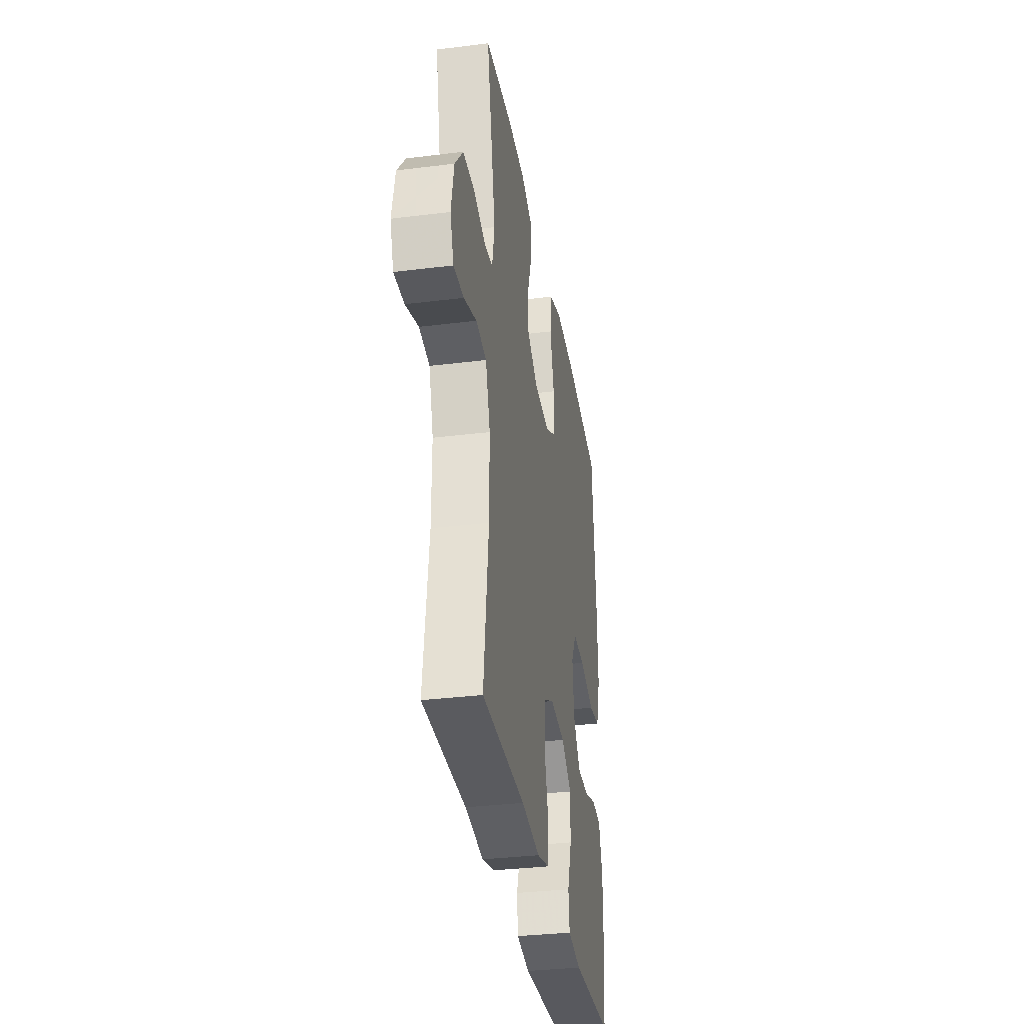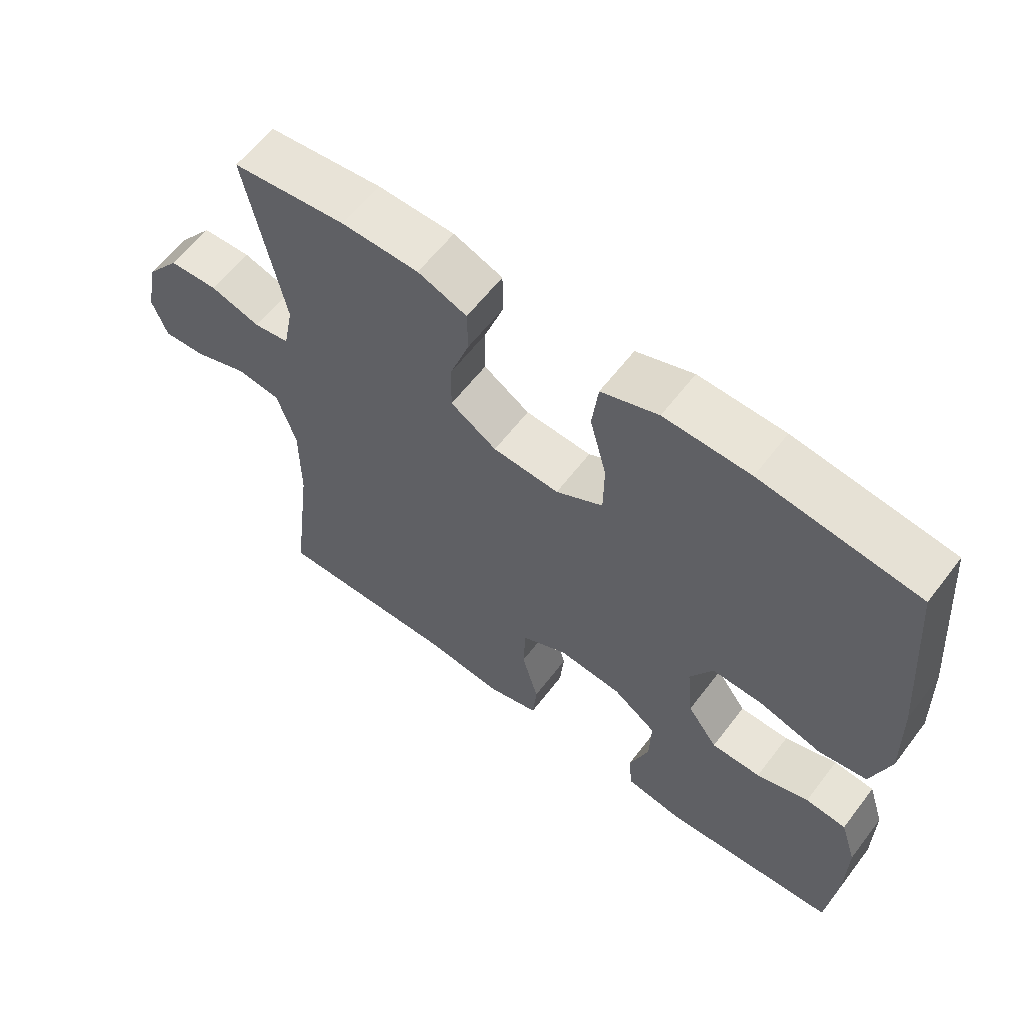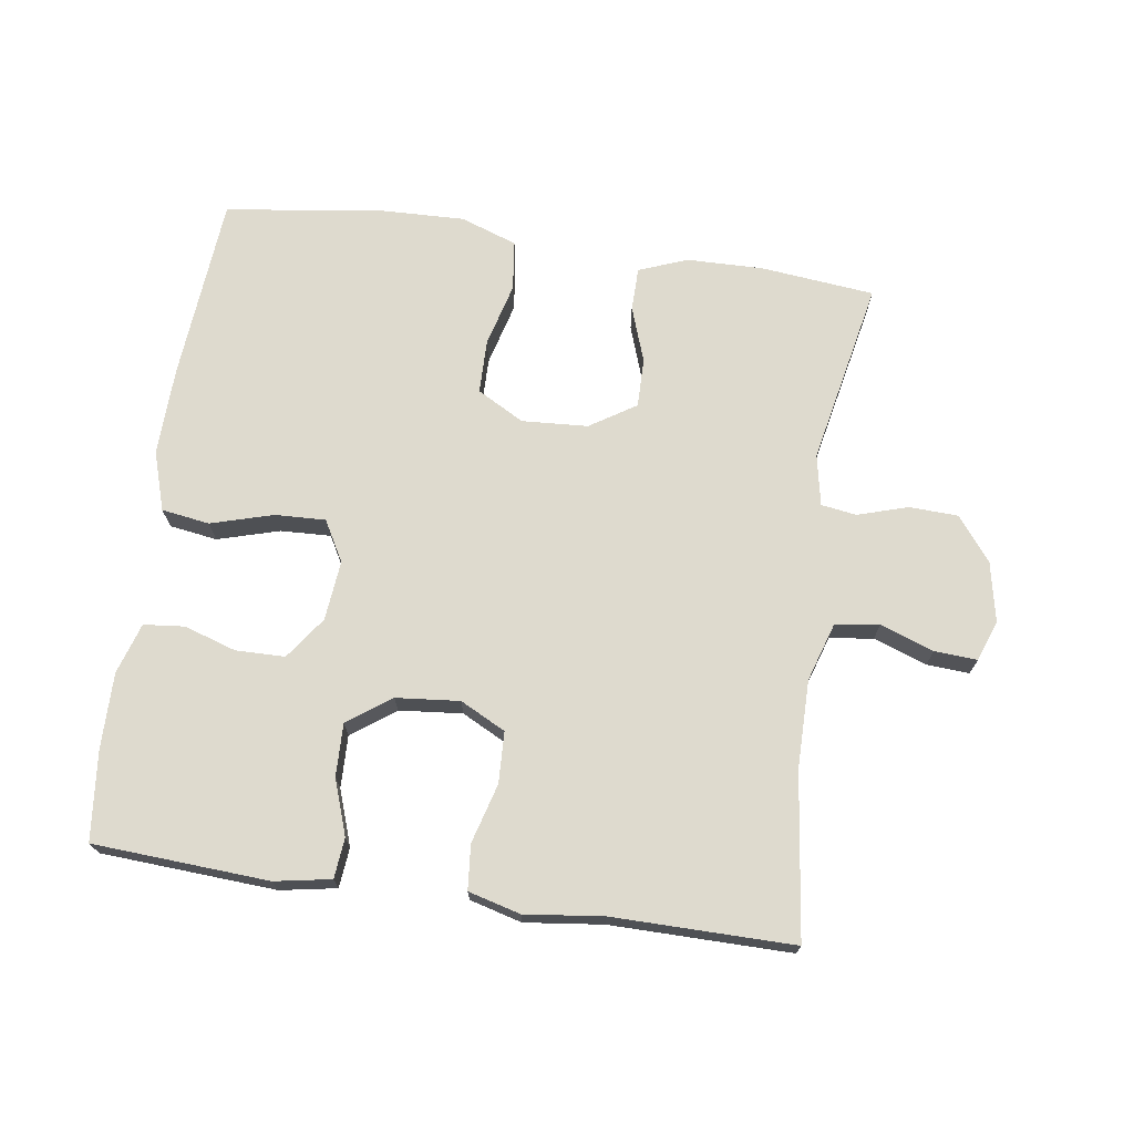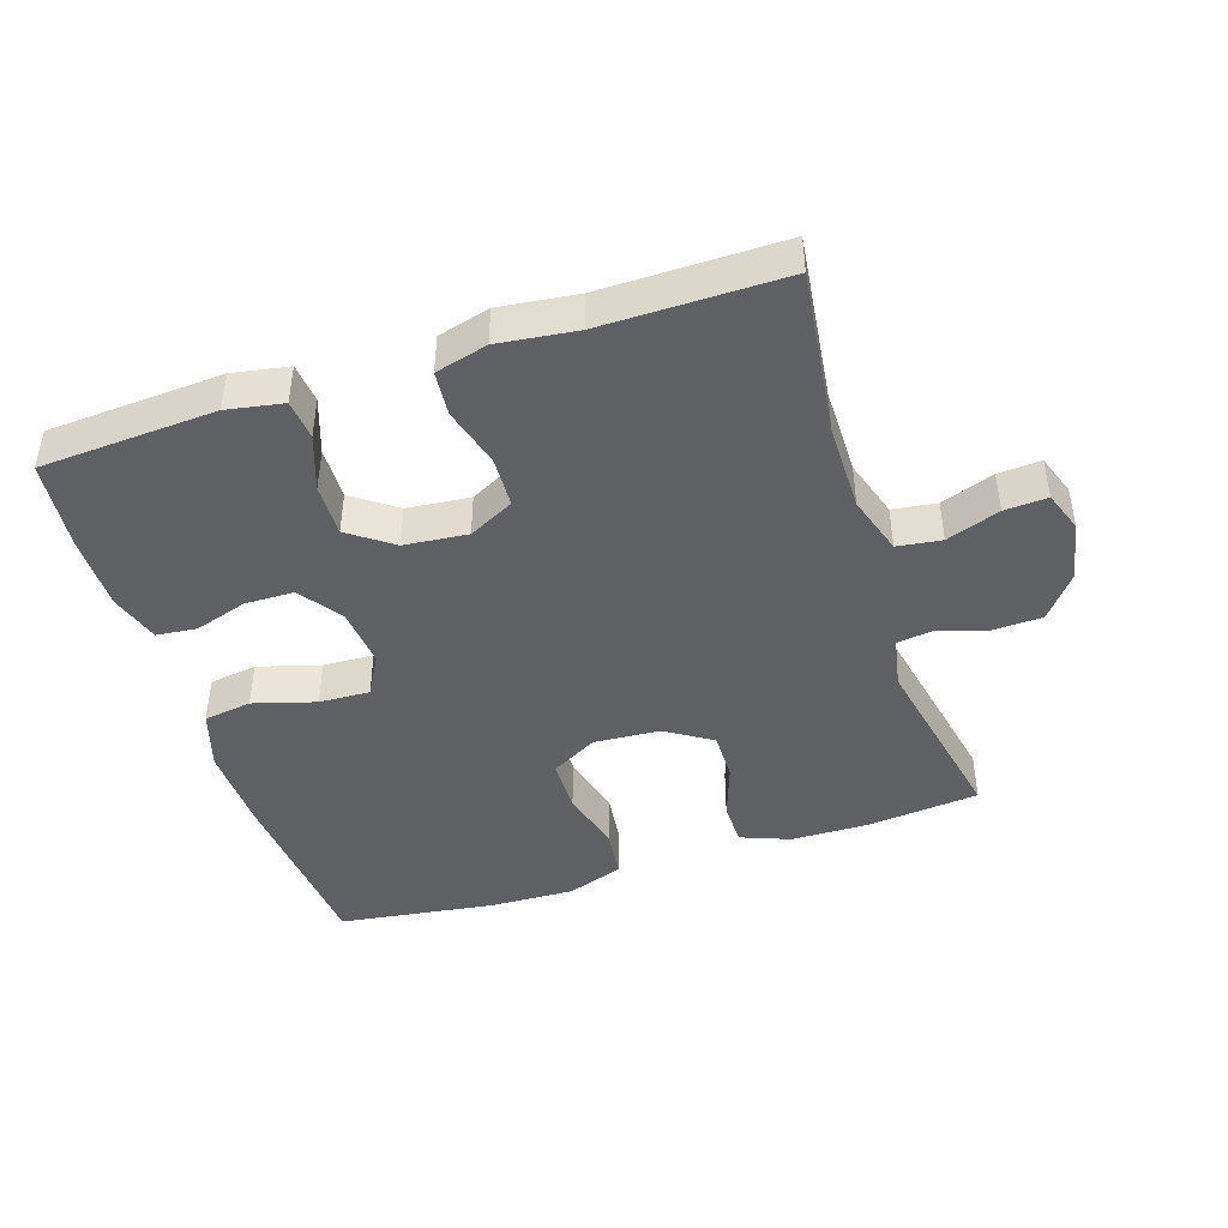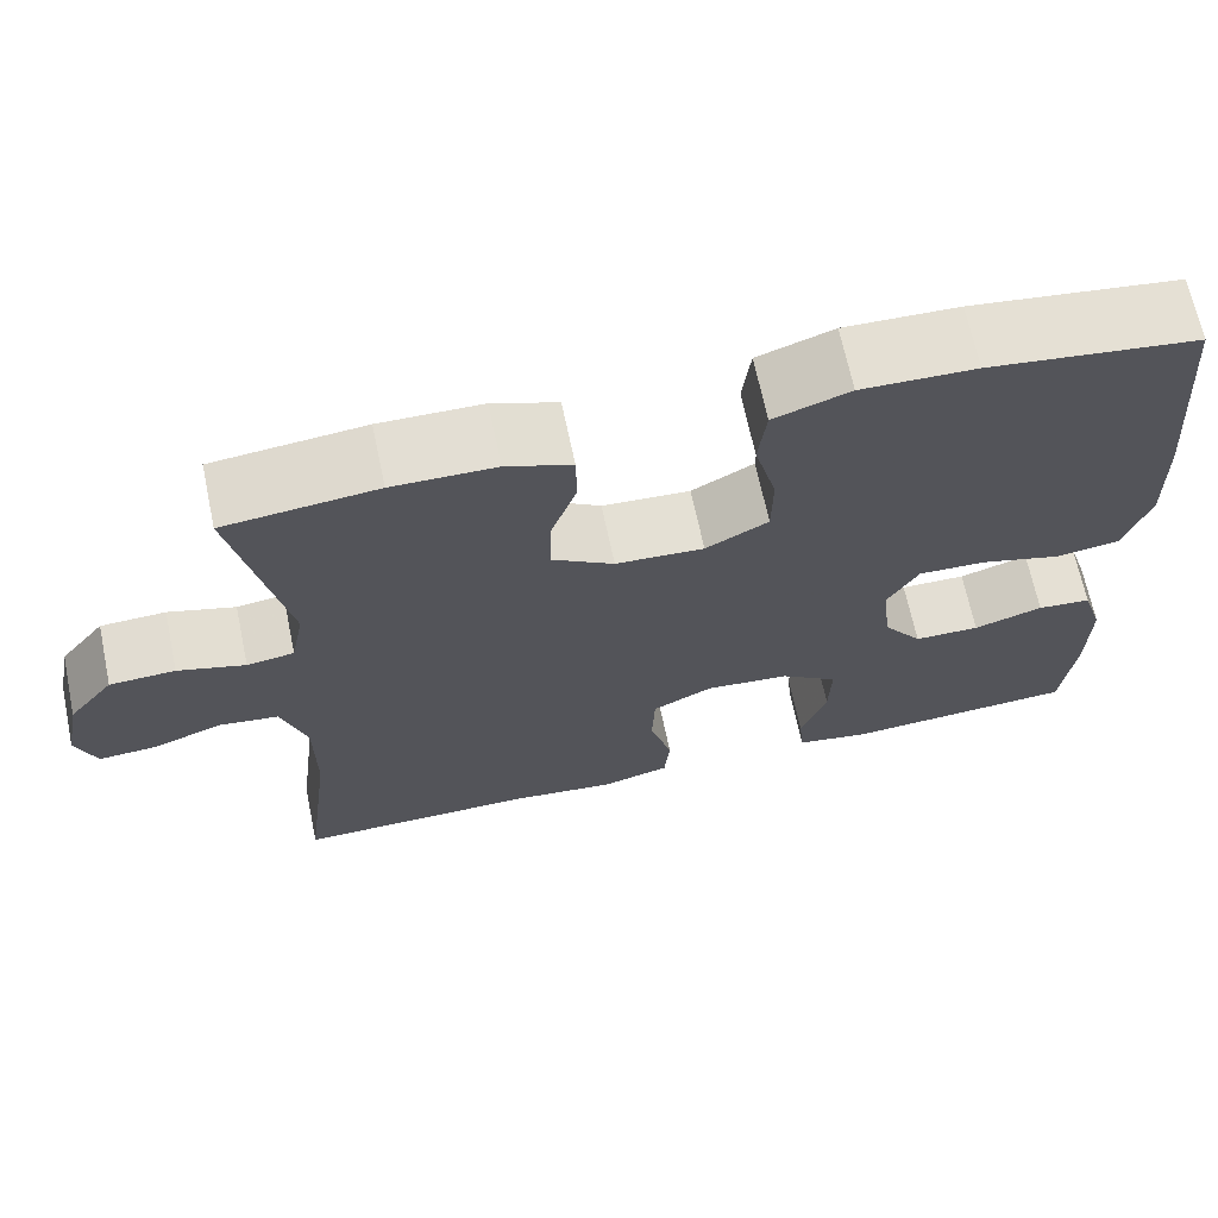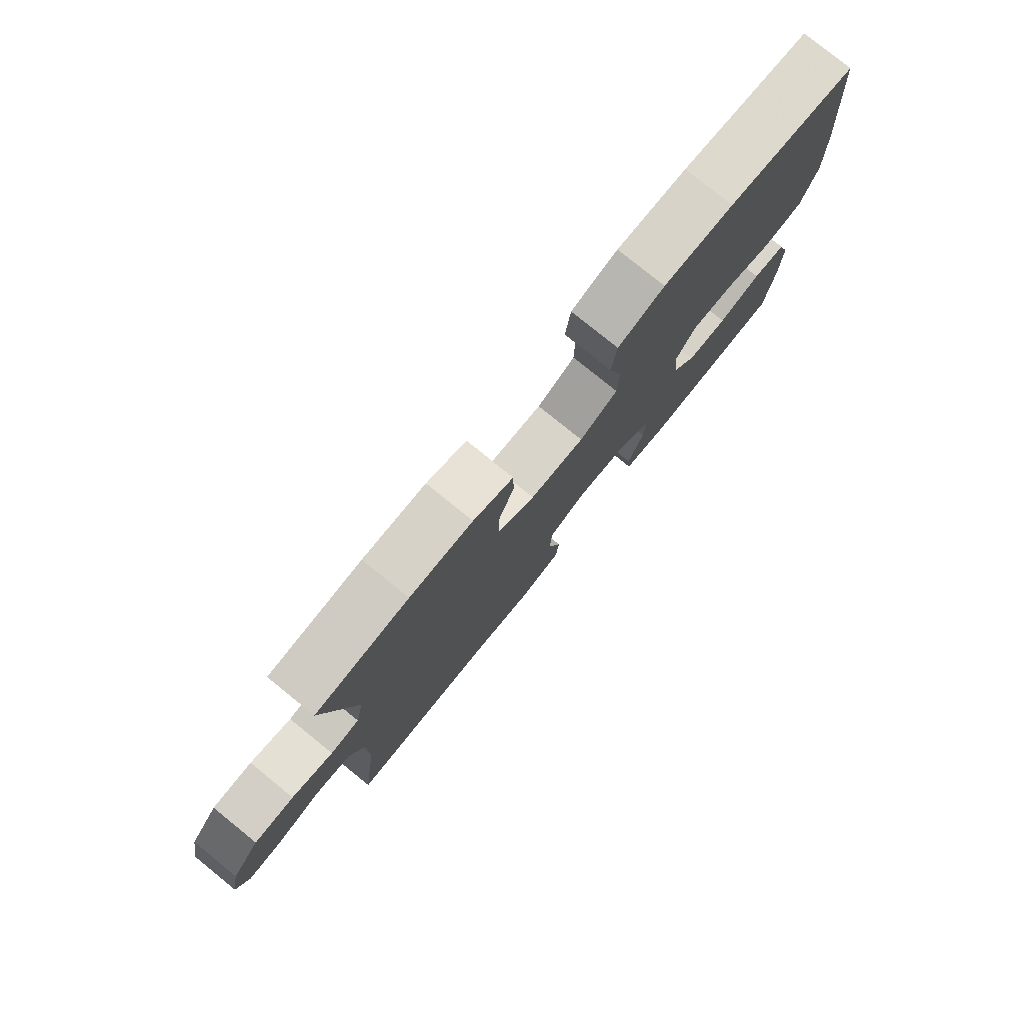
<metadata>
{"format":"obj","ext":"obj","renderer":"f3d","projection":"perspective","resolution":1024,"background":"white","views":[{"elev":-33.8,"azim":-80.4,"up":"+Z"},{"elev":60.5,"azim":37.2,"up":"+Z"},{"elev":71.3,"azim":-171.8,"up":"+Y"},{"elev":-44.0,"azim":-162.1,"up":"+Y"},{"elev":67.7,"azim":-11.9,"up":"+Z"},{"elev":78.8,"azim":-51.0,"up":"+Z"}]}
</metadata>
<code>
v 0.5 0.07 0.5
v 0.523 0.07 0.223
v 0.527 0.07 0.09
v 0.499 0.07 0.001
v 0.427 0.07 -0.01
v 0.334 0.07 0.017
v 0.258 0.07 0.02
v 0.224 0.07 -0.041
v 0.233 0.07 -0.131
v 0.278 0.07 -0.194
v 0.352 0.07 -0.195
v 0.43 0.07 -0.17
v 0.491 0.07 -0.176
v 0.515 0.07 -0.252
v 0.514 0.07 -0.366
v 0.5 0.07 -0.5
v 0.237 0.07 -0.516
v 0.153 0.07 -0.501
v 0.147 0.07 -0.441
v 0.176 0.07 -0.358
v 0.178 0.07 -0.279
v 0.113 0.07 -0.232
v 0.018 0.07 -0.223
v -0.05 0.07 -0.258
v -0.053 0.07 -0.335
v -0.028 0.07 -0.424
v -0.034 0.07 -0.491
v -0.112 0.07 -0.512
v -0.229 0.07 -0.498
v -0.5 0.07 -0.5
v -0.469 0.07 -0.252
v -0.469 0.07 -0.121
v -0.497 0.07 -0.033
v -0.563 0.07 -0.024
v -0.643 0.07 -0.053
v -0.707 0.07 -0.057
v -0.729 0.07 0.004
v -0.711 0.07 0.094
v -0.66 0.07 0.159
v -0.587 0.07 0.162
v -0.512 0.07 0.139
v -0.459 0.07 0.147
v -0.444 0.07 0.224
v -0.5 0.07 0.5
v -0.33 0.07 0.518
v -0.215 0.07 0.516
v -0.142 0.07 0.488
v -0.141 0.07 0.423
v -0.17 0.07 0.34
v -0.171 0.07 0.266
v -0.102 0.07 0.222
v -0.003 0.07 0.216
v 0.067 0.07 0.255
v 0.068 0.07 0.336
v 0.043 0.07 0.431
v 0.052 0.07 0.506
v 0.137 0.07 0.536
v 0.265 0.07 0.532
v 0.5 0 0.5
v 0.523 0 0.223
v 0.527 0 0.09
v 0.499 0 0.001
v 0.427 0 -0.01
v 0.334 0 0.017
v 0.258 0 0.02
v 0.224 0 -0.041
v 0.233 0 -0.131
v 0.278 0 -0.194
v 0.352 0 -0.195
v 0.43 0 -0.17
v 0.491 0 -0.176
v 0.515 0 -0.252
v 0.514 0 -0.366
v 0.5 0 -0.5
v 0.237 0 -0.516
v 0.153 0 -0.501
v 0.147 0 -0.441
v 0.176 0 -0.358
v 0.178 0 -0.279
v 0.113 0 -0.232
v 0.018 0 -0.223
v -0.05 0 -0.258
v -0.053 0 -0.335
v -0.028 0 -0.424
v -0.034 0 -0.491
v -0.112 0 -0.512
v -0.229 0 -0.498
v -0.5 0 -0.5
v -0.469 0 -0.252
v -0.469 0 -0.121
v -0.497 0 -0.033
v -0.563 0 -0.024
v -0.643 0 -0.053
v -0.707 0 -0.057
v -0.729 0 0.004
v -0.711 0 0.094
v -0.66 0 0.159
v -0.587 0 0.162
v -0.512 0 0.139
v -0.459 0 0.147
v -0.444 0 0.224
v -0.5 0 0.5
v -0.33 0 0.518
v -0.215 0 0.516
v -0.142 0 0.488
v -0.141 0 0.423
v -0.17 0 0.34
v -0.171 0 0.266
v -0.102 0 0.222
v -0.003 0 0.216
v 0.067 0 0.255
v 0.068 0 0.336
v 0.043 0 0.431
v 0.052 0 0.506
v 0.137 0 0.536
v 0.265 0 0.532
f 54 55 56 57
f 53 54 57 58
f 46 47 48 49
f 46 49 50
f 43 44 45 46
f 42 43 46 50
f 38 39 40 41
f 38 41 42
f 37 38 42
f 34 35 36 37
f 33 34 37 42
f 32 33 42 50
f 29 30 31
f 25 26 27 28
f 24 25 28 29
f 17 18 19 20
f 17 20 21
f 16 17 21
f 15 16 21 22
f 11 12 13 14
f 10 11 14 15
f 3 4 5 6
f 3 6 7
f 2 3 7
f 53 58 1 2
f 52 53 2 7
f 51 52 7 8
f 50 51 8 9
f 32 50 9 10
f 24 29 31 32
f 23 24 32
f 22 23 32 10
f 10 15 22
f 115 114 113 112
f 116 115 112 111
f 107 106 105 104
f 108 107 104
f 104 103 102 101
f 108 104 101 100
f 99 98 97 96
f 100 99 96
f 100 96 95
f 95 94 93 92
f 100 95 92 91
f 108 100 91 90
f 89 88 87
f 86 85 84 83
f 87 86 83 82
f 78 77 76 75
f 79 78 75
f 79 75 74
f 80 79 74 73
f 72 71 70 69
f 73 72 69 68
f 64 63 62 61
f 65 64 61
f 65 61 60
f 60 59 116 111
f 65 60 111 110
f 66 65 110 109
f 67 66 109 108
f 68 67 108 90
f 90 89 87 82
f 90 82 81
f 68 90 81 80
f 80 73 68
f 1 59 60 2
f 2 60 61 3
f 3 61 62 4
f 4 62 63 5
f 5 63 64 6
f 6 64 65 7
f 7 65 66 8
f 8 66 67 9
f 9 67 68 10
f 10 68 69 11
f 11 69 70 12
f 12 70 71 13
f 13 71 72 14
f 14 72 73 15
f 15 73 74 16
f 16 74 75 17
f 17 75 76 18
f 18 76 77 19
f 19 77 78 20
f 20 78 79 21
f 21 79 80 22
f 22 80 81 23
f 23 81 82 24
f 24 82 83 25
f 25 83 84 26
f 26 84 85 27
f 27 85 86 28
f 28 86 87 29
f 29 87 88 30
f 30 88 89 31
f 31 89 90 32
f 32 90 91 33
f 33 91 92 34
f 34 92 93 35
f 35 93 94 36
f 36 94 95 37
f 37 95 96 38
f 38 96 97 39
f 39 97 98 40
f 40 98 99 41
f 41 99 100 42
f 42 100 101 43
f 43 101 102 44
f 44 102 103 45
f 45 103 104 46
f 46 104 105 47
f 47 105 106 48
f 48 106 107 49
f 49 107 108 50
f 50 108 109 51
f 51 109 110 52
f 52 110 111 53
f 53 111 112 54
f 54 112 113 55
f 55 113 114 56
f 56 114 115 57
f 57 115 116 58
f 58 116 59 1

</code>
